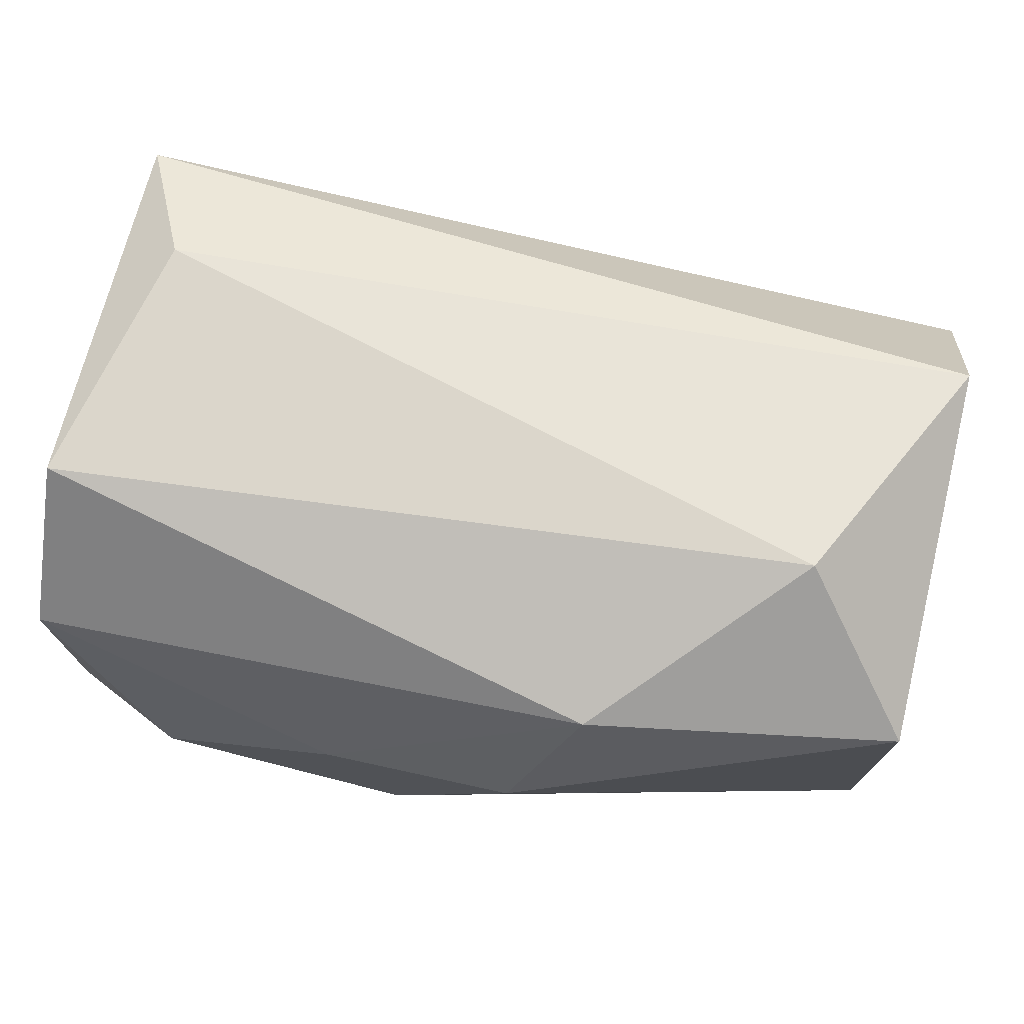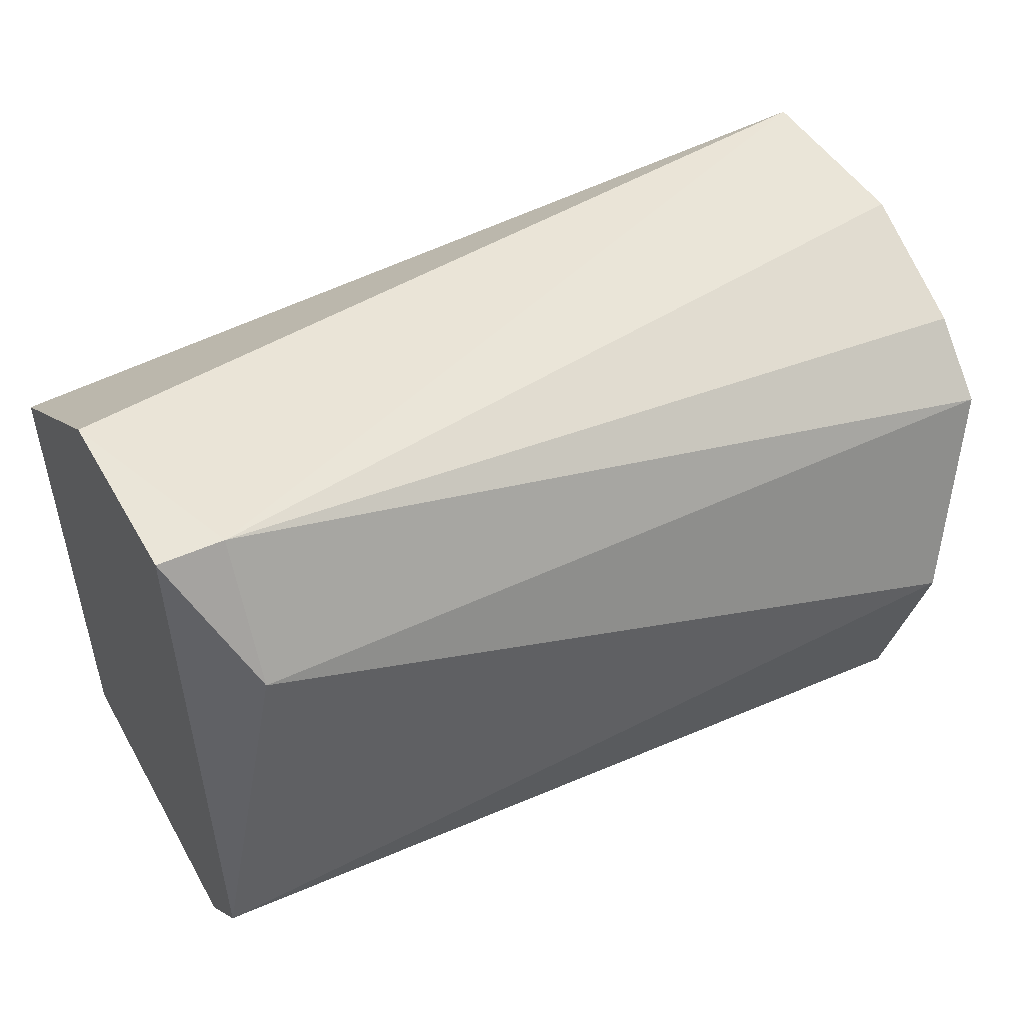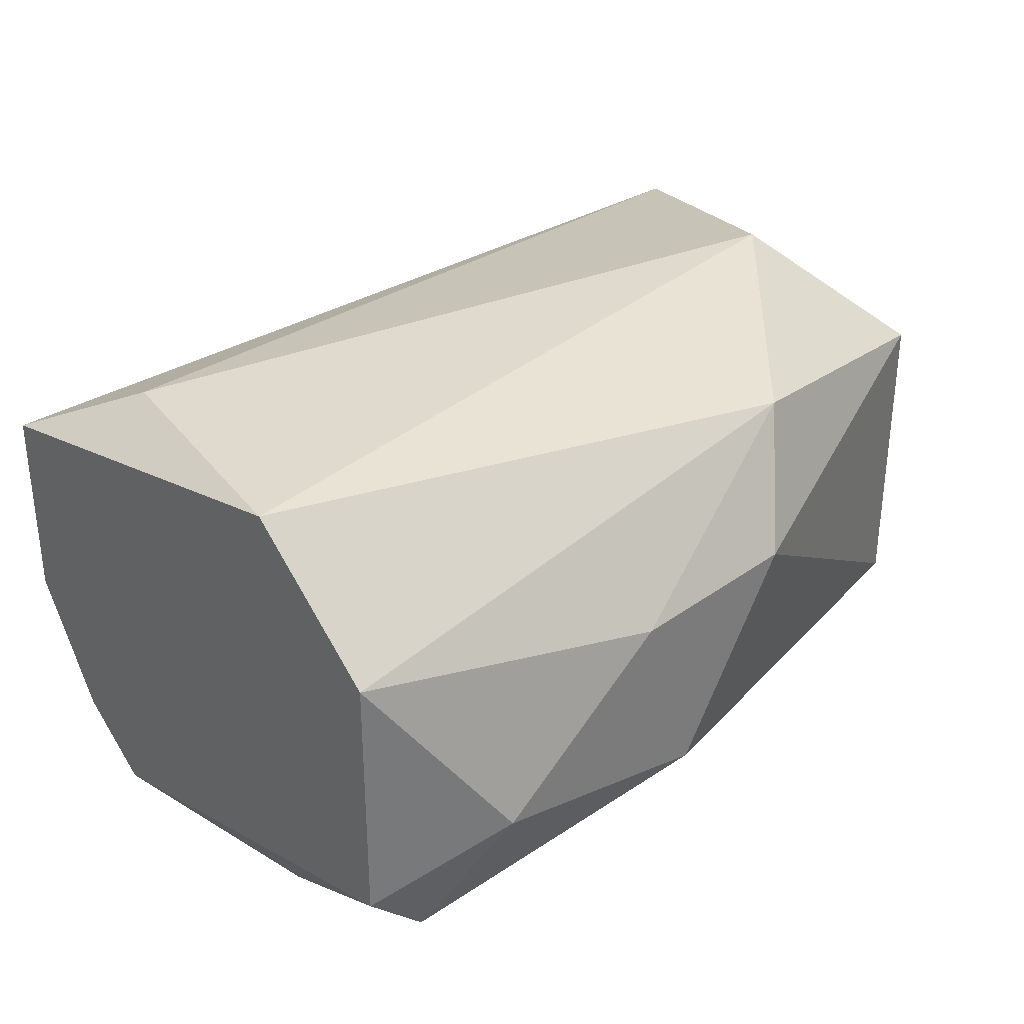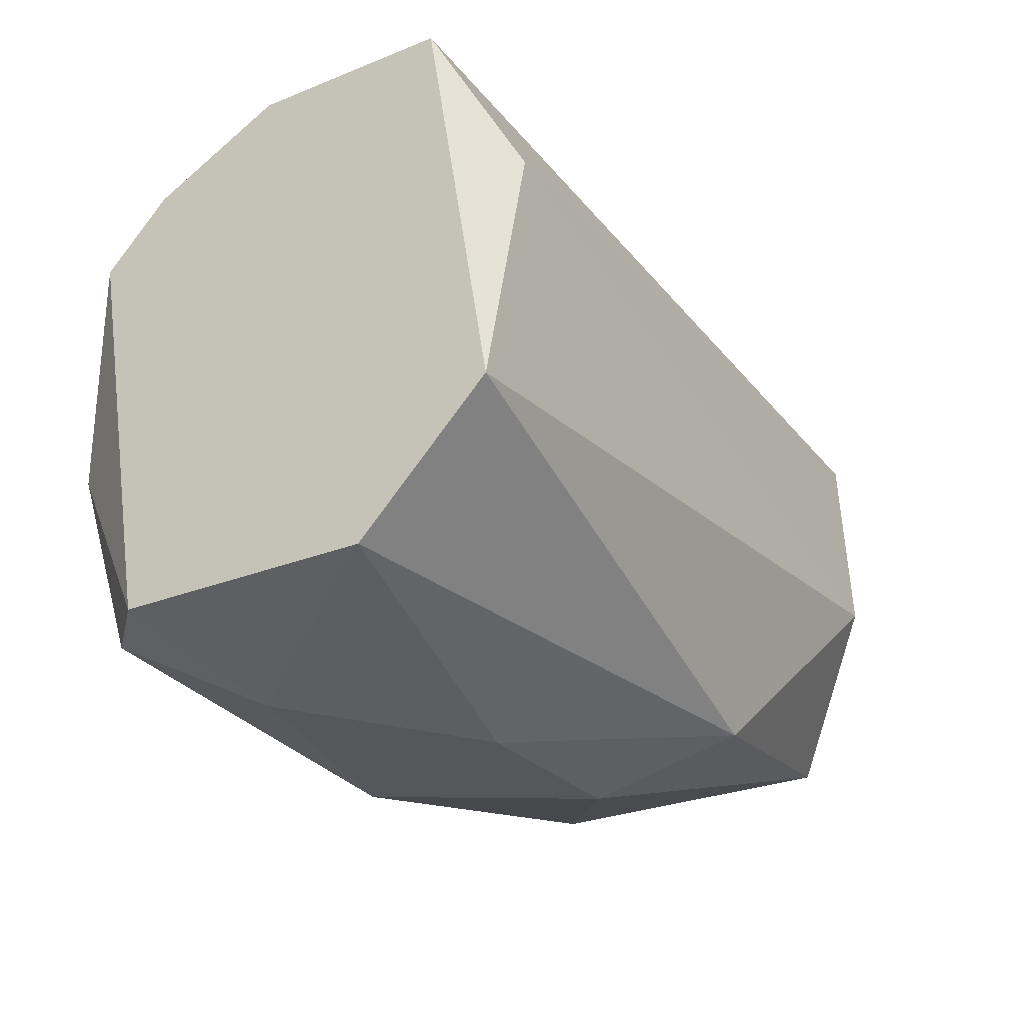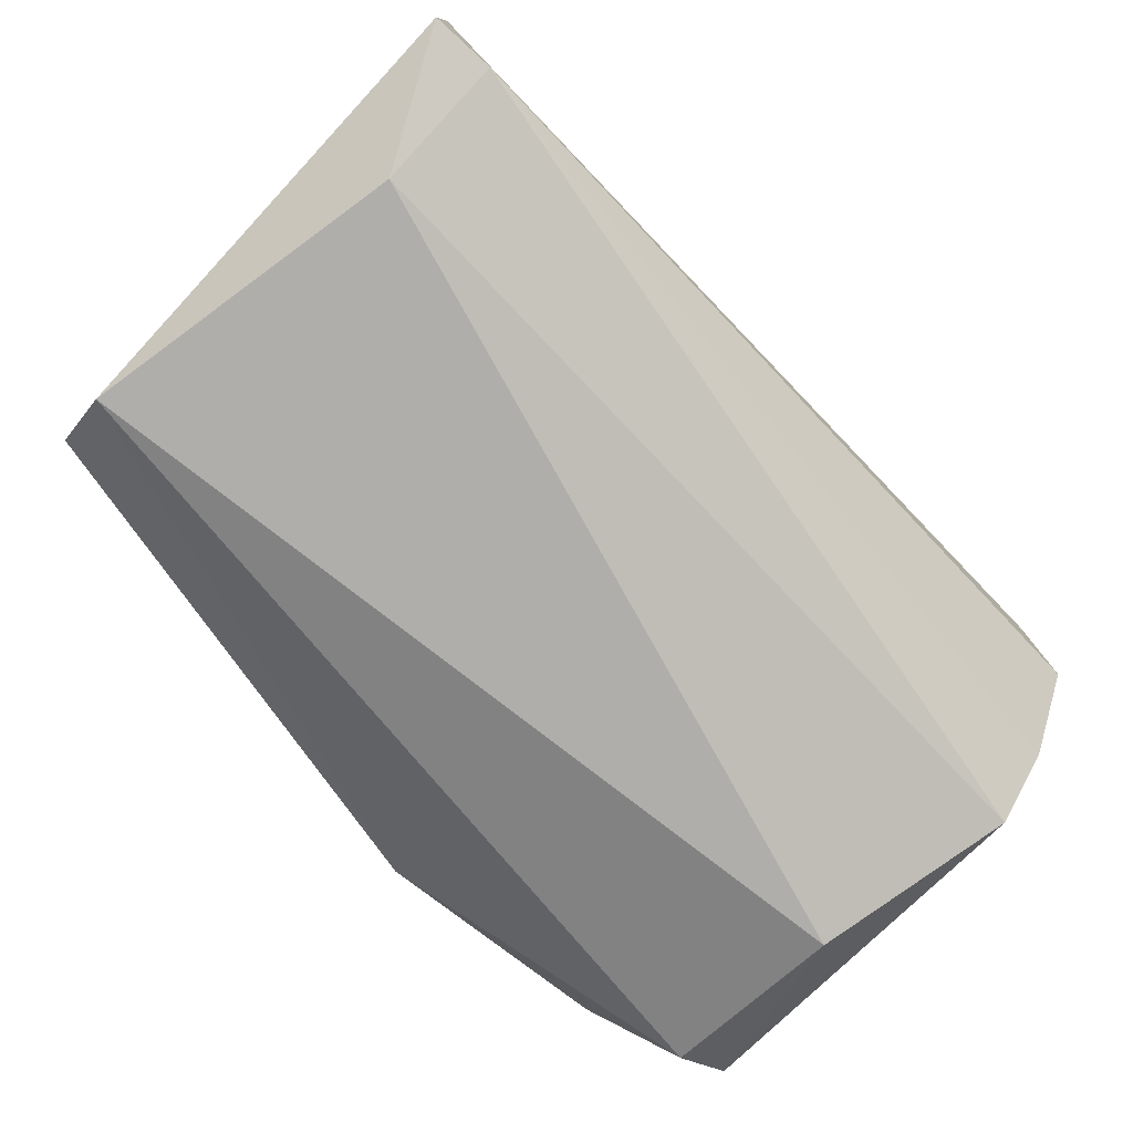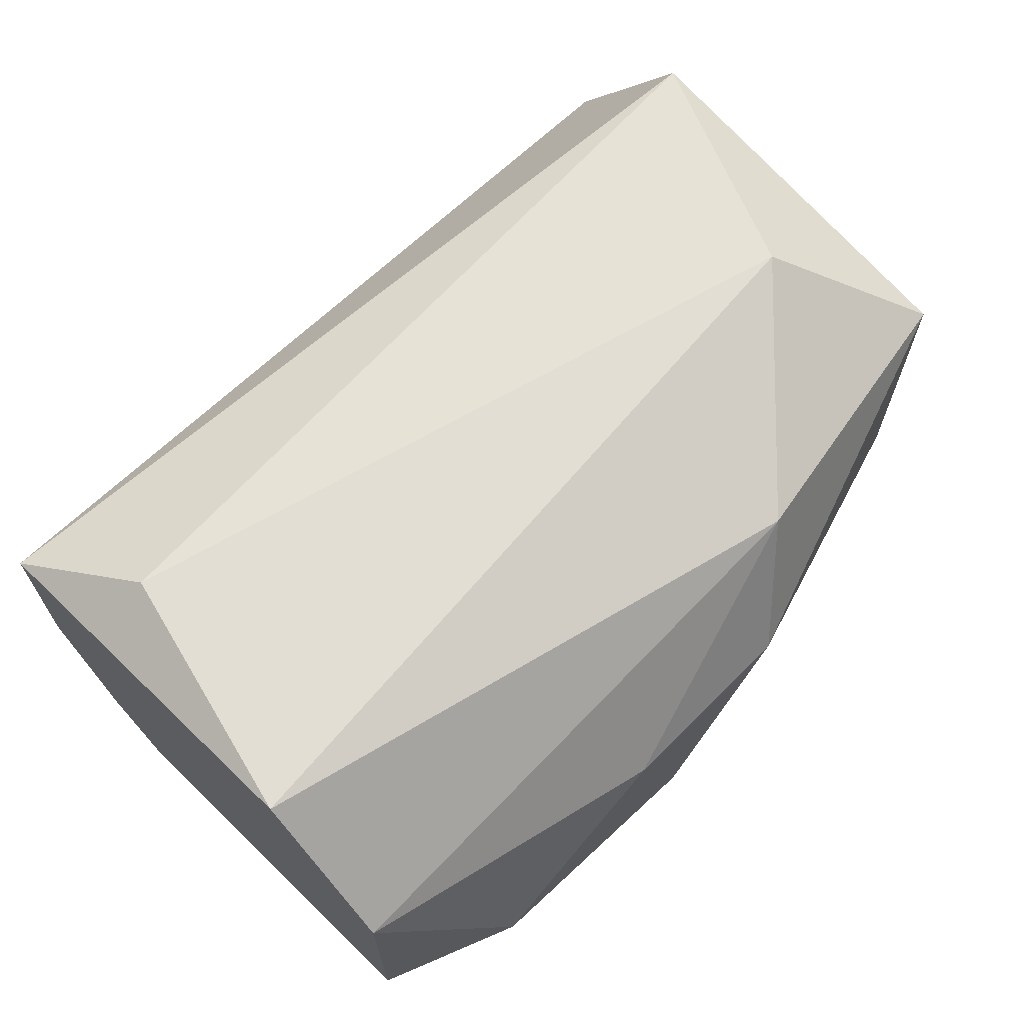
<metadata>
{"format":"obj","ext":"obj","renderer":"f3d","projection":"perspective","resolution":1024,"background":"white","views":[{"elev":73.6,"azim":12.3,"up":"+Z"},{"elev":45.4,"azim":152.0,"up":"+Y"},{"elev":32.6,"azim":-45.1,"up":"+Z"},{"elev":-26.8,"azim":-57.8,"up":"+Y"},{"elev":-77.7,"azim":137.6,"up":"+Z"},{"elev":67.3,"azim":-45.1,"up":"+Z"}]}
</metadata>
<code>
v -0.00039 -0.01948 0.04458
v 0.007597 -0.0106 0.04369
v 0.007597 -0.0106 0.04103
v -0.004828 -0.01149 0.04636
v -0.003941 -0.01593 0.04014
v 0.007597 -0.0177 0.04103
v 0.00582 -0.01593 0.04724
v -0.004828 -0.01682 0.04724
v -0.004828 -0.01238 0.04192
v -0.004828 -0.01859 0.04192
v 0.007597 -0.01238 0.04636
v 0.007597 -0.0177 0.04547
v 0.007597 -0.01682 0.04014
v 0.000497 -0.01948 0.04192
v 0.003157 -0.01859 0.04636
v -0.003941 -0.01327 0.04724
v 0.006707 -0.01238 0.04014
v -0.004828 -0.01859 0.04547
v -0.003941 -0.01859 0.04103
v 0.002269 -0.01948 0.04458
v -0.004828 -0.01327 0.04103
v -0.004828 -0.01149 0.04369
v -0.003051 -0.01948 0.04281
v 0.006707 -0.0106 0.04103
f 9 22 24
f 3 2 6
f 8 4 9
f 8 9 10
f 2 4 11
f 6 2 11
f 11 7 12
f 6 11 12
f 3 6 13
f 13 6 14
f 7 8 15
f 12 7 15
f 4 8 16
f 8 7 16
f 11 4 16
f 7 11 16
f 3 13 17
f 13 5 17
f 8 10 18
f 15 8 18
f 1 15 18
f 10 5 19
f 5 13 19
f 13 14 19
f 6 12 20
f 1 14 20
f 14 6 20
f 15 1 20
f 12 15 20
f 5 10 21
f 10 9 21
f 17 5 21
f 9 4 22
f 14 1 23
f 1 18 23
f 18 10 23
f 10 19 23
f 19 14 23
f 2 3 24
f 4 2 24
f 3 17 24
f 21 9 24
f 17 21 24
f 22 4 24

</code>
